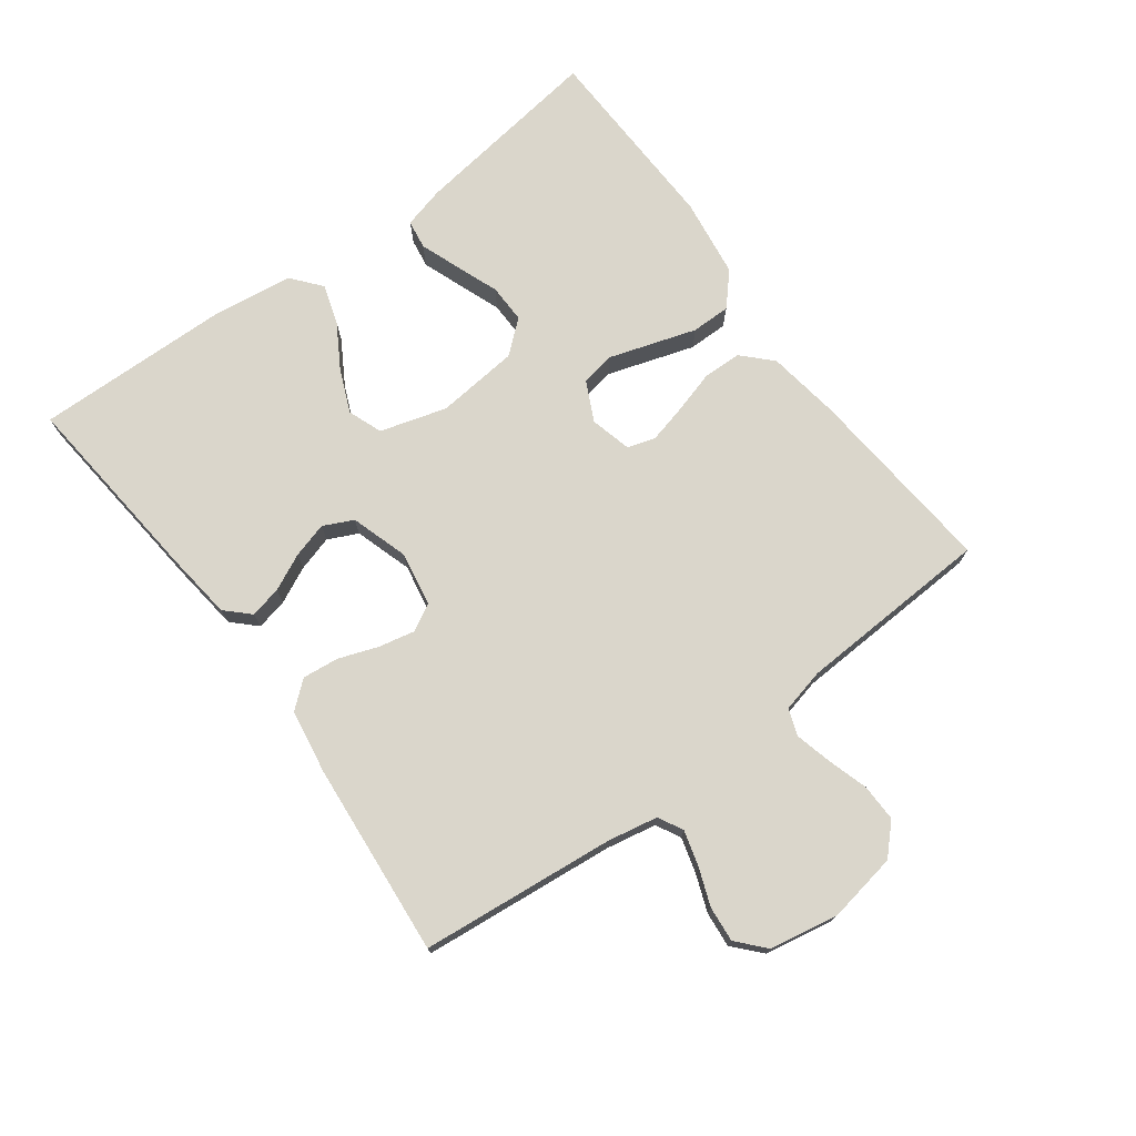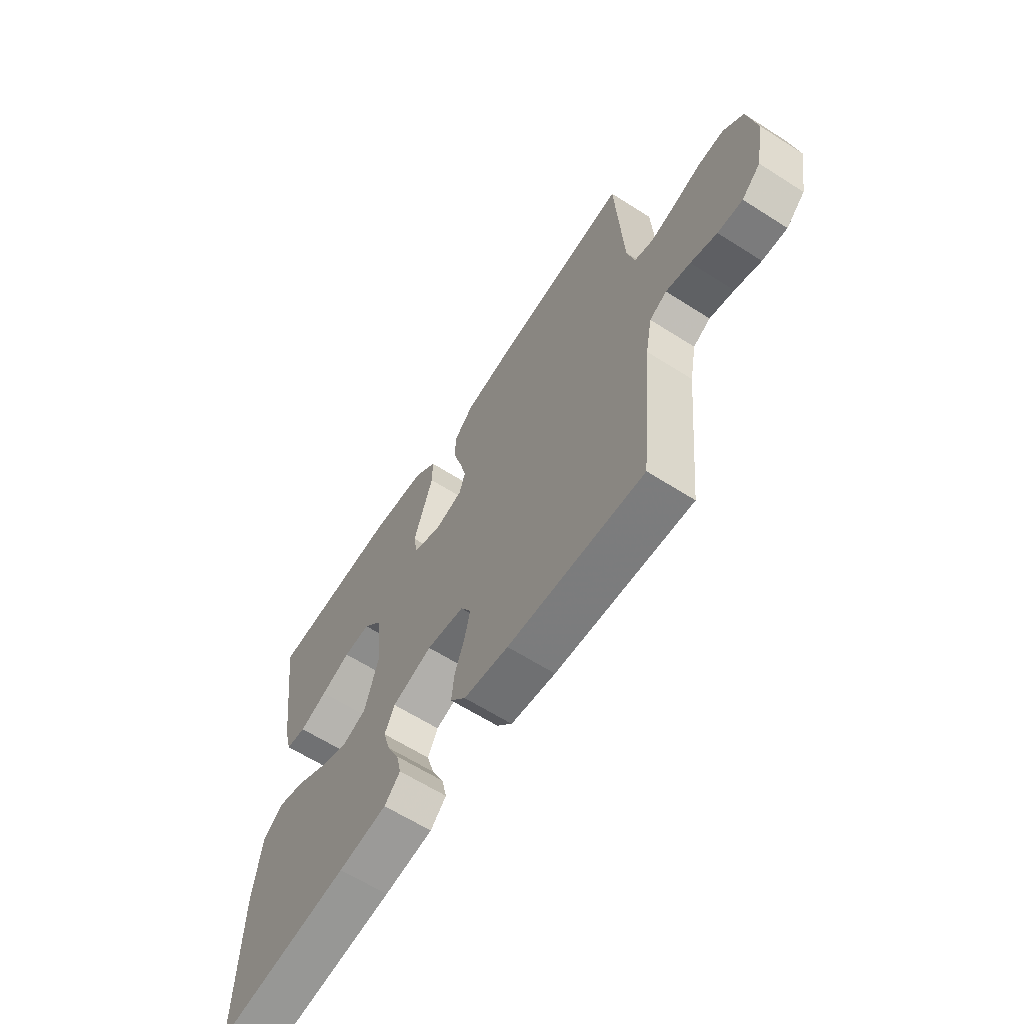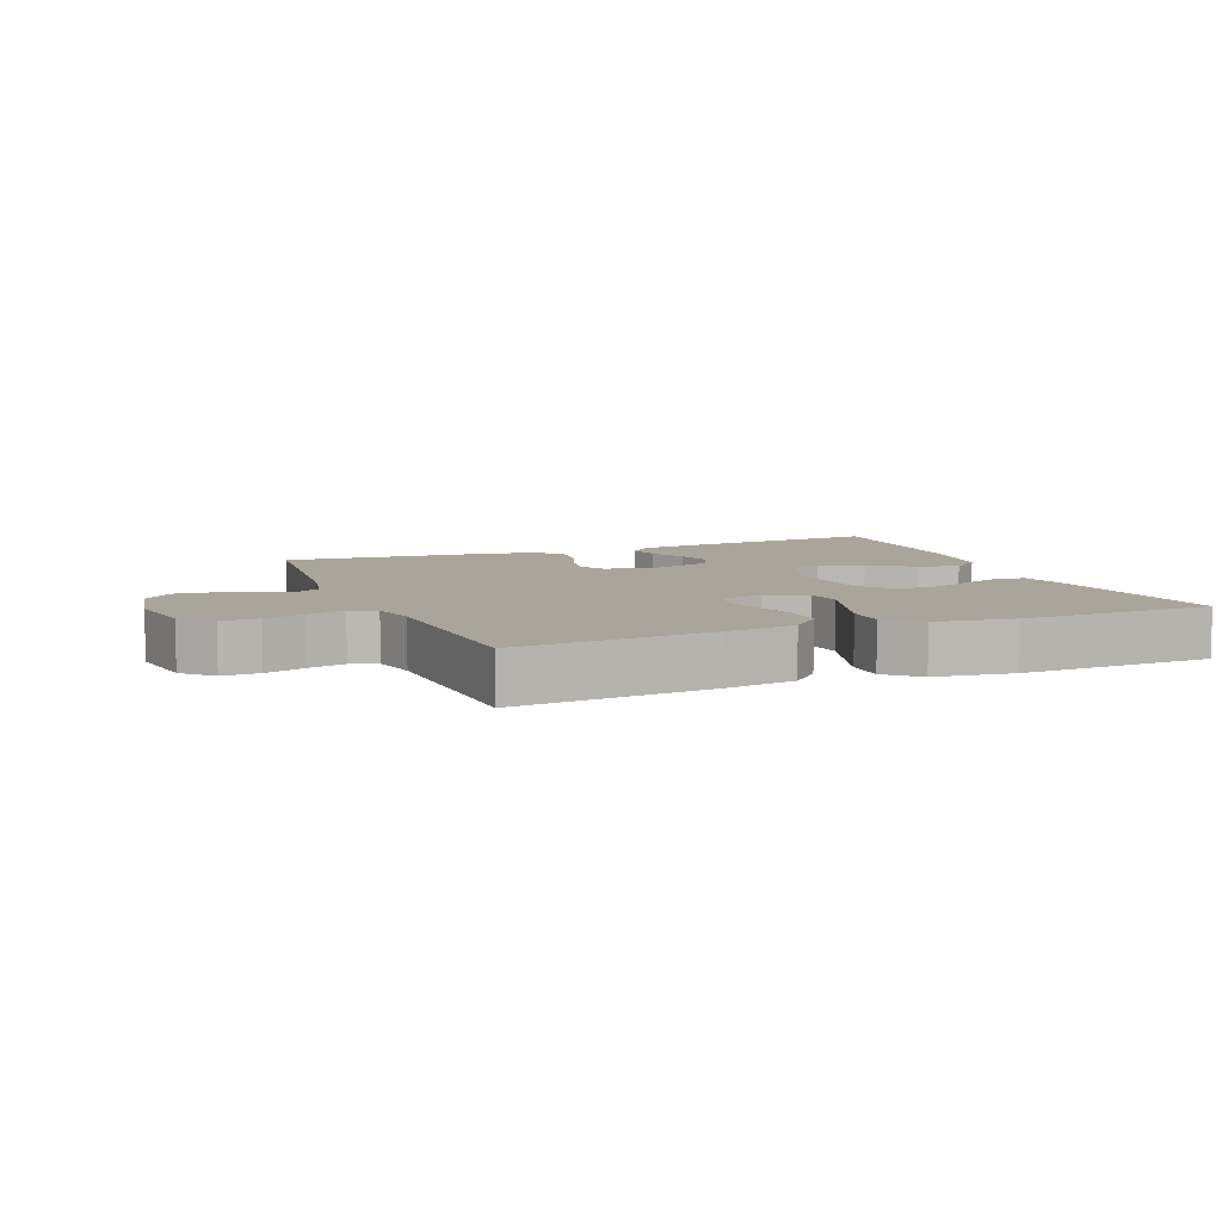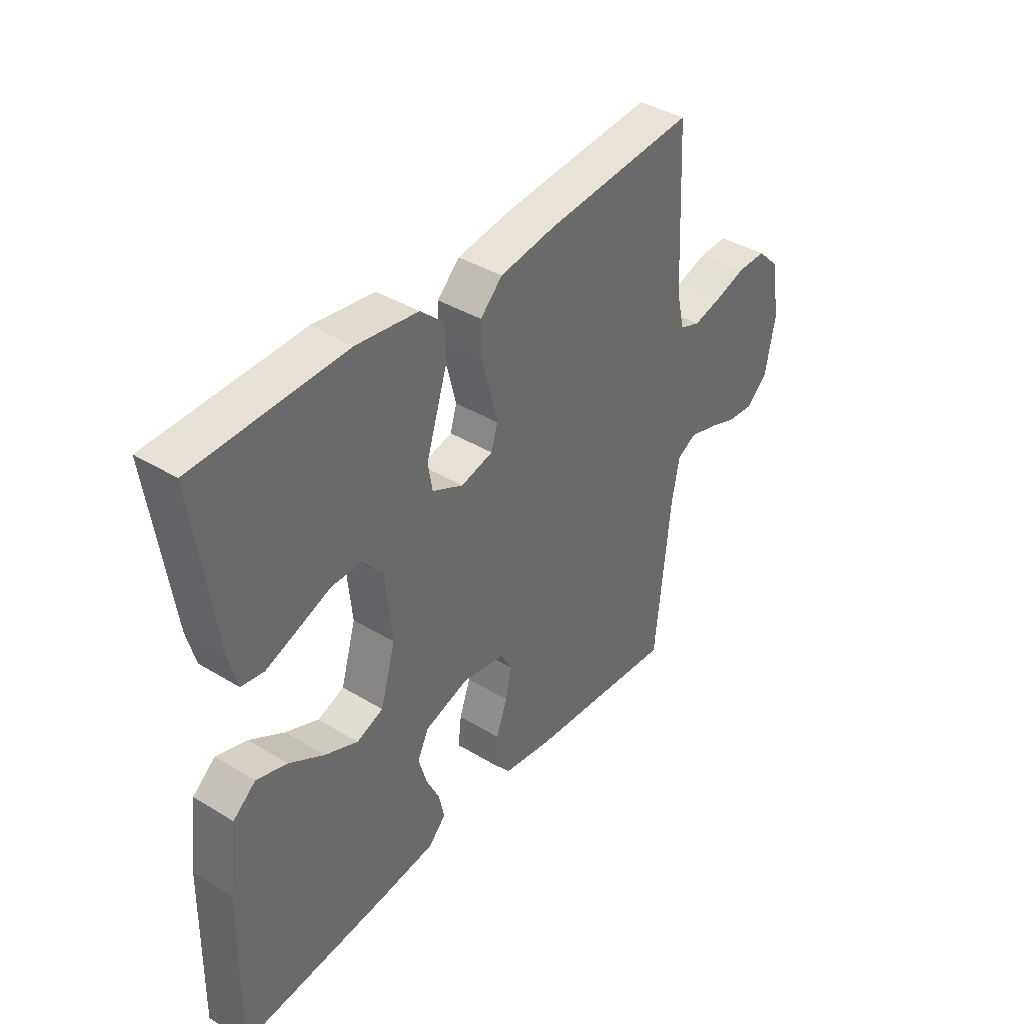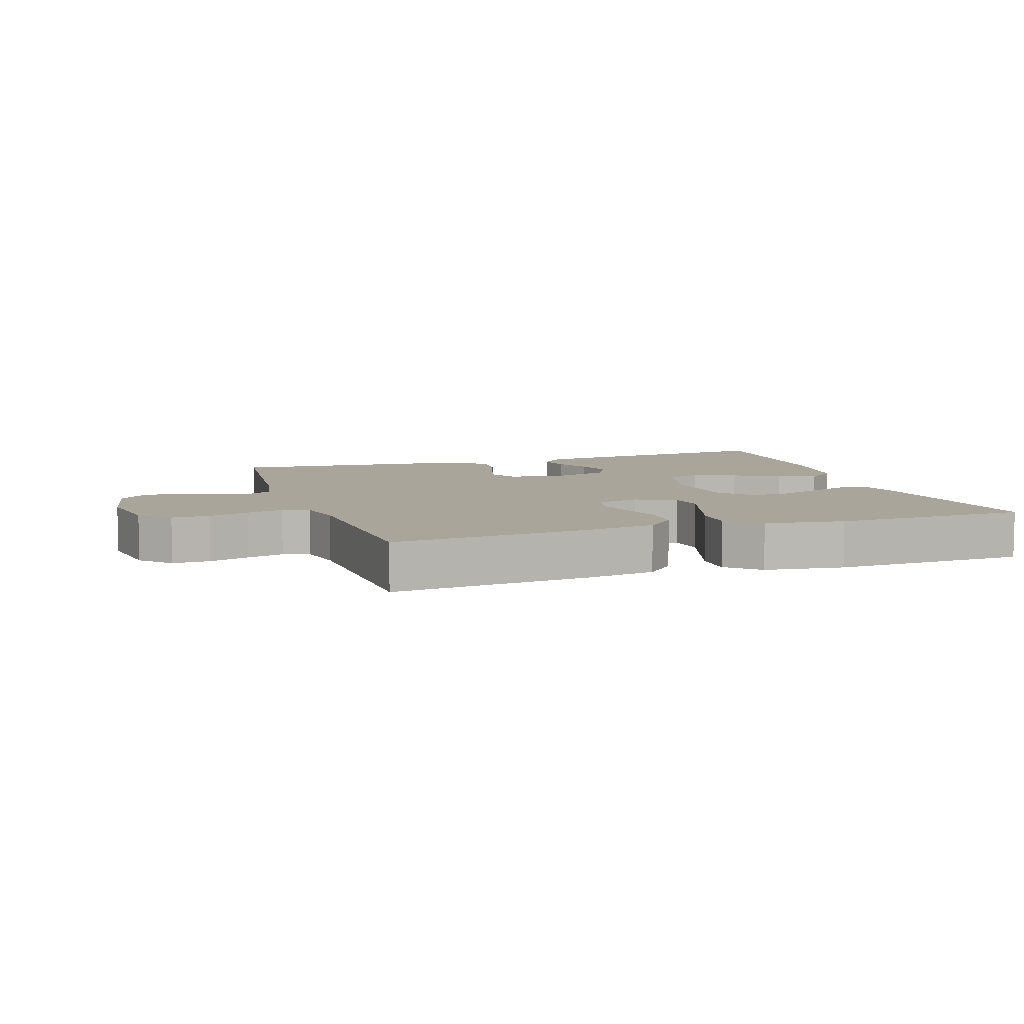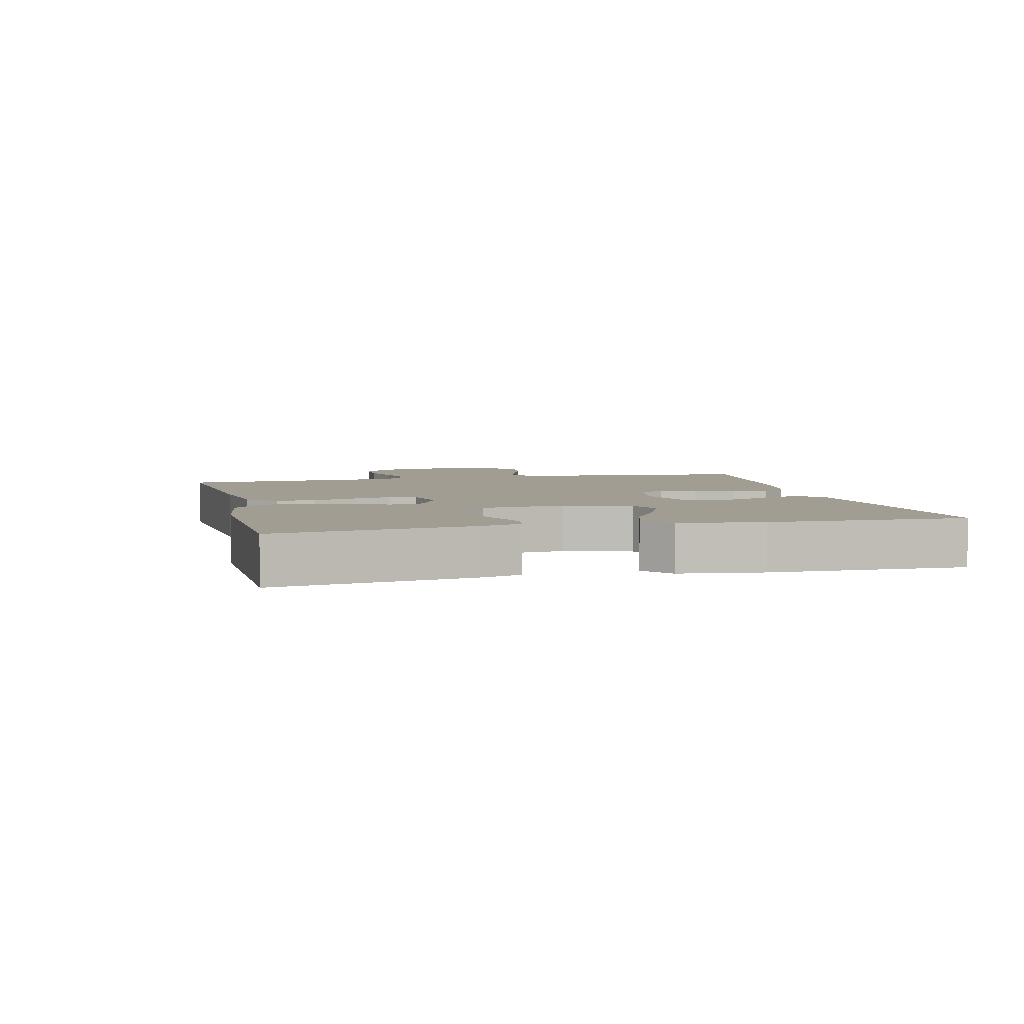
<metadata>
{"format":"obj","ext":"obj","renderer":"f3d","projection":"perspective","resolution":1024,"background":"white","views":[{"elev":73.8,"azim":-126.5,"up":"+Y"},{"elev":-63.2,"azim":-122.8,"up":"+Z"},{"elev":7.6,"azim":-21.9,"up":"+Y"},{"elev":39.4,"azim":127.1,"up":"+Z"},{"elev":7.6,"azim":-18.4,"up":"+Y"},{"elev":4.8,"azim":76.3,"up":"+Y"}]}
</metadata>
<code>
v 0.5 0.07 -0.5
v 0.2 0.07 -0.471
v 0.092 0.07 -0.458
v 0.057 0.07 -0.422
v 0.068 0.07 -0.373
v 0.095 0.07 -0.317
v 0.111 0.07 -0.262
v 0.089 0.07 -0.216
v 0 0.07 -0.188
v -0.084 0.07 -0.203
v -0.107 0.07 -0.244
v -0.095 0.07 -0.3
v -0.073 0.07 -0.361
v -0.067 0.07 -0.417
v -0.101 0.07 -0.458
v -0.2 0.07 -0.474
v -0.5 0.07 -0.5
v -0.53 0.07 -0.2
v -0.545 0.07 -0.122
v -0.583 0.07 -0.102
v -0.637 0.07 -0.117
v -0.695 0.07 -0.139
v -0.75 0.07 -0.144
v -0.792 0.07 -0.106
v -0.812 0.07 0
v -0.793 0.07 0.108
v -0.749 0.07 0.151
v -0.691 0.07 0.15
v -0.629 0.07 0.131
v -0.572 0.07 0.117
v -0.531 0.07 0.132
v -0.515 0.07 0.2
v -0.5 0.07 0.5
v -0.2 0.07 0.474
v -0.088 0.07 0.457
v -0.044 0.07 0.414
v -0.043 0.07 0.354
v -0.062 0.07 0.289
v -0.077 0.07 0.229
v -0.064 0.07 0.186
v 0 0.07 0.17
v 0.062 0.07 0.2
v 0.071 0.07 0.252
v 0.05 0.07 0.318
v 0.028 0.07 0.387
v 0.028 0.07 0.448
v 0.077 0.07 0.492
v 0.2 0.07 0.509
v 0.5 0.07 0.5
v 0.458 0.07 0.2
v 0.441 0.07 0.136
v 0.396 0.07 0.129
v 0.334 0.07 0.152
v 0.268 0.07 0.177
v 0.208 0.07 0.178
v 0.166 0.07 0.128
v 0.153 0.07 0
v 0.183 0.07 -0.103
v 0.236 0.07 -0.123
v 0.302 0.07 -0.095
v 0.371 0.07 -0.054
v 0.432 0.07 -0.035
v 0.477 0.07 -0.072
v 0.494 0.07 -0.2
v 0.5 0 -0.5
v 0.2 0 -0.471
v 0.092 0 -0.458
v 0.057 0 -0.422
v 0.068 0 -0.373
v 0.095 0 -0.317
v 0.111 0 -0.262
v 0.089 0 -0.216
v 0 0 -0.188
v -0.084 0 -0.203
v -0.107 0 -0.244
v -0.095 0 -0.3
v -0.073 0 -0.361
v -0.067 0 -0.417
v -0.101 0 -0.458
v -0.2 0 -0.474
v -0.5 0 -0.5
v -0.53 0 -0.2
v -0.545 0 -0.122
v -0.583 0 -0.102
v -0.637 0 -0.117
v -0.695 0 -0.139
v -0.75 0 -0.144
v -0.792 0 -0.106
v -0.812 0 0
v -0.793 0 0.108
v -0.749 0 0.151
v -0.691 0 0.15
v -0.629 0 0.131
v -0.572 0 0.117
v -0.531 0 0.132
v -0.515 0 0.2
v -0.5 0 0.5
v -0.2 0 0.474
v -0.088 0 0.457
v -0.044 0 0.414
v -0.043 0 0.354
v -0.062 0 0.289
v -0.077 0 0.229
v -0.064 0 0.186
v 0 0 0.17
v 0.062 0 0.2
v 0.071 0 0.252
v 0.05 0 0.318
v 0.028 0 0.387
v 0.028 0 0.448
v 0.077 0 0.492
v 0.2 0 0.509
v 0.5 0 0.5
v 0.458 0 0.2
v 0.441 0 0.136
v 0.396 0 0.129
v 0.334 0 0.152
v 0.268 0 0.177
v 0.208 0 0.178
v 0.166 0 0.128
v 0.153 0 0
v 0.183 0 -0.103
v 0.236 0 -0.123
v 0.302 0 -0.095
v 0.371 0 -0.054
v 0.432 0 -0.035
v 0.477 0 -0.072
v 0.494 0 -0.2
f 60 61 62 63
f 59 60 63 64
f 51 52 53 54
f 49 50 51 54
f 49 54 55
f 48 49 55
f 47 48 55 56
f 44 45 46 47
f 43 44 47 56
f 35 36 37 38
f 35 38 39
f 32 33 34 35
f 31 32 35 39
f 30 31 39 40
f 26 27 28 29
f 26 29 30
f 25 26 30
f 21 22 23 24
f 20 21 24 25
f 15 16 17 18
f 15 18 19
f 12 13 14 15
f 11 12 15 19
f 10 11 19 20
f 3 4 5 6
f 3 6 7
f 2 3 7
f 59 64 1 2
f 58 59 2 7
f 57 58 7 8
f 42 43 56 57
f 41 42 57 8
f 40 41 8 9
f 20 25 30 40
f 9 10 20 40
f 127 126 125 124
f 128 127 124 123
f 118 117 116 115
f 118 115 114 113
f 119 118 113
f 119 113 112
f 120 119 112 111
f 111 110 109 108
f 120 111 108 107
f 102 101 100 99
f 103 102 99
f 99 98 97 96
f 103 99 96 95
f 104 103 95 94
f 93 92 91 90
f 94 93 90
f 94 90 89
f 88 87 86 85
f 89 88 85 84
f 82 81 80 79
f 83 82 79
f 79 78 77 76
f 83 79 76 75
f 84 83 75 74
f 70 69 68 67
f 71 70 67
f 71 67 66
f 66 65 128 123
f 71 66 123 122
f 72 71 122 121
f 121 120 107 106
f 72 121 106 105
f 73 72 105 104
f 104 94 89 84
f 104 84 74 73
f 1 65 66 2
f 2 66 67 3
f 3 67 68 4
f 4 68 69 5
f 5 69 70 6
f 6 70 71 7
f 7 71 72 8
f 8 72 73 9
f 9 73 74 10
f 10 74 75 11
f 11 75 76 12
f 12 76 77 13
f 13 77 78 14
f 14 78 79 15
f 15 79 80 16
f 16 80 81 17
f 17 81 82 18
f 18 82 83 19
f 19 83 84 20
f 20 84 85 21
f 21 85 86 22
f 22 86 87 23
f 23 87 88 24
f 24 88 89 25
f 25 89 90 26
f 26 90 91 27
f 27 91 92 28
f 28 92 93 29
f 29 93 94 30
f 30 94 95 31
f 31 95 96 32
f 32 96 97 33
f 33 97 98 34
f 34 98 99 35
f 35 99 100 36
f 36 100 101 37
f 37 101 102 38
f 38 102 103 39
f 39 103 104 40
f 40 104 105 41
f 41 105 106 42
f 42 106 107 43
f 43 107 108 44
f 44 108 109 45
f 45 109 110 46
f 46 110 111 47
f 47 111 112 48
f 48 112 113 49
f 49 113 114 50
f 50 114 115 51
f 51 115 116 52
f 52 116 117 53
f 53 117 118 54
f 54 118 119 55
f 55 119 120 56
f 56 120 121 57
f 57 121 122 58
f 58 122 123 59
f 59 123 124 60
f 60 124 125 61
f 61 125 126 62
f 62 126 127 63
f 63 127 128 64
f 64 128 65 1

</code>
